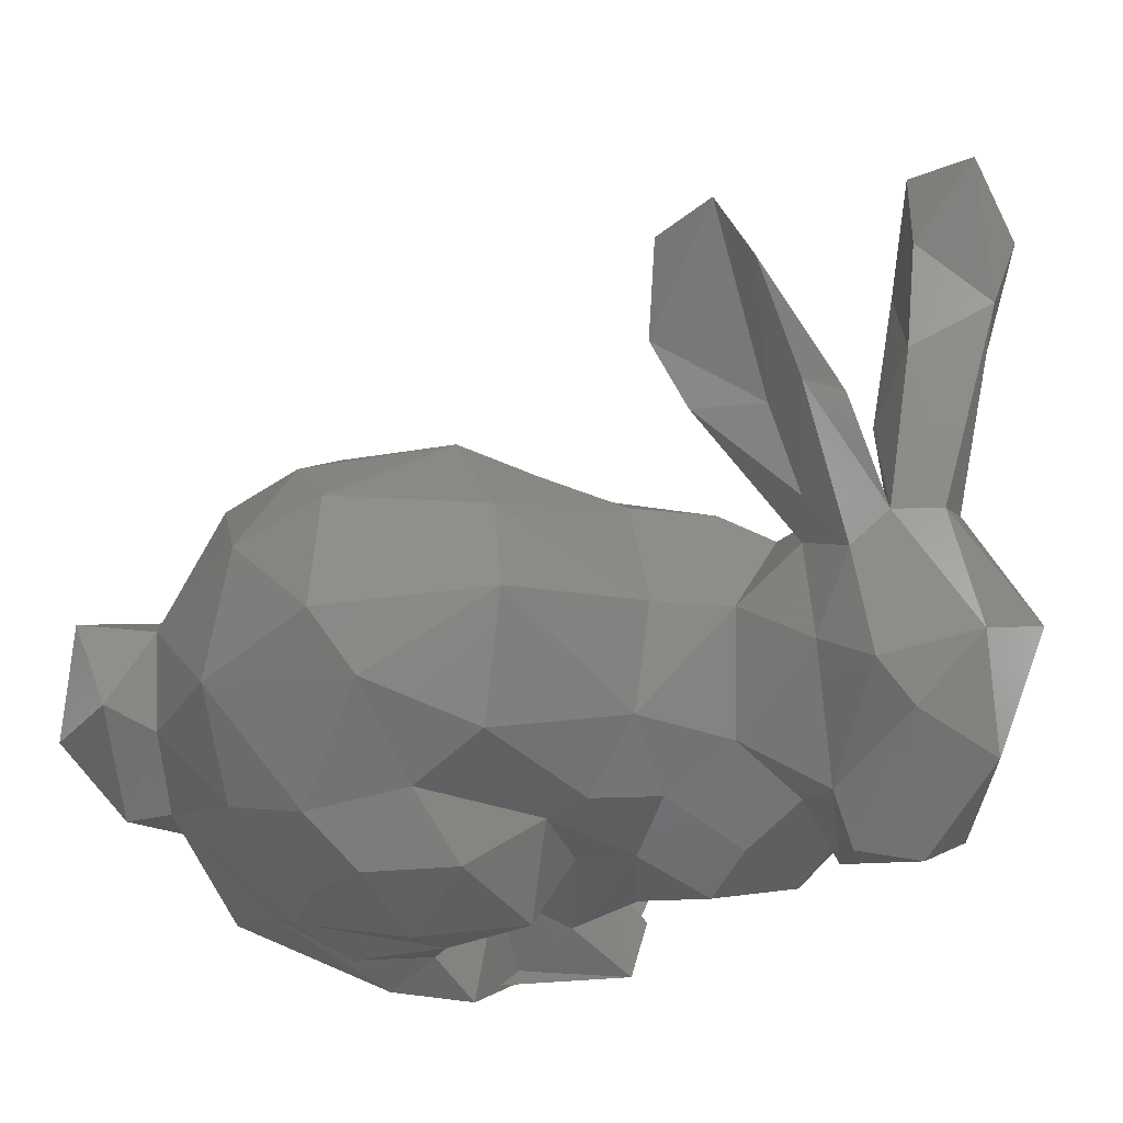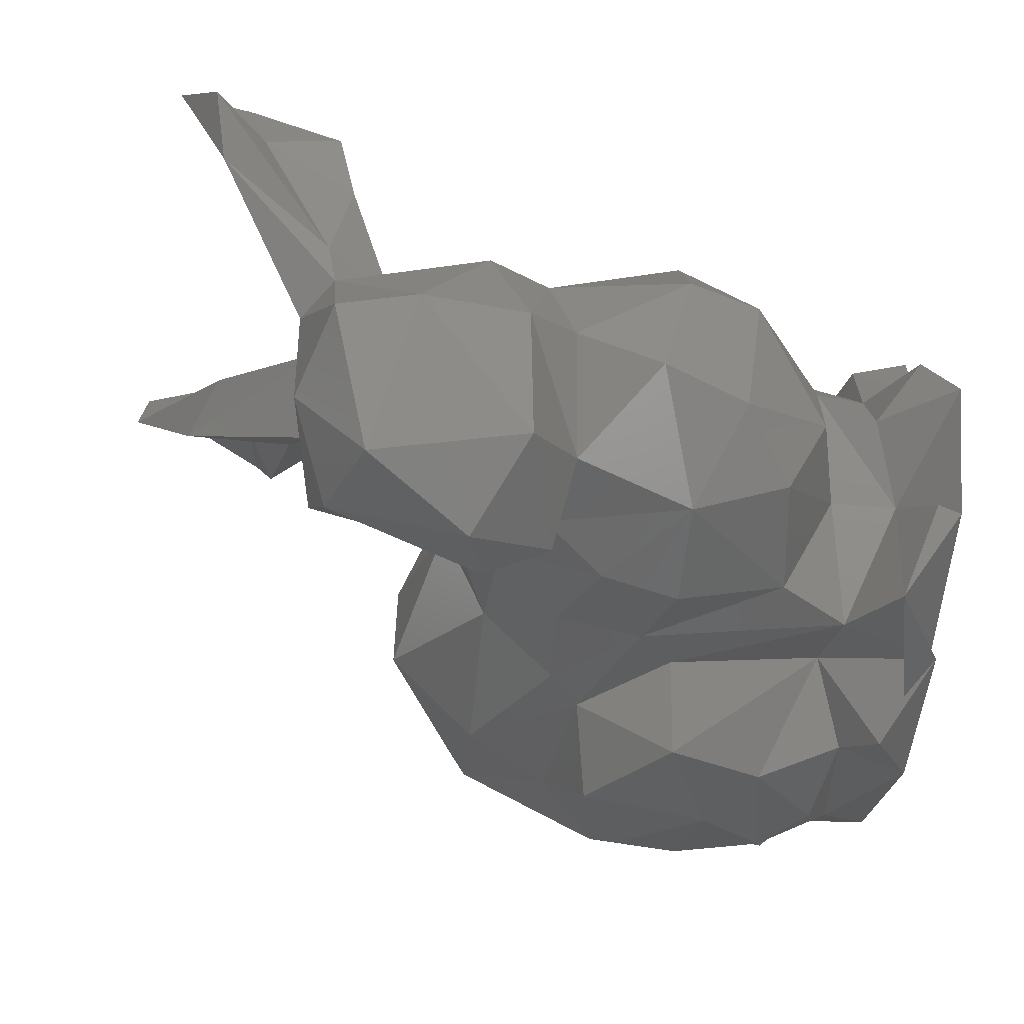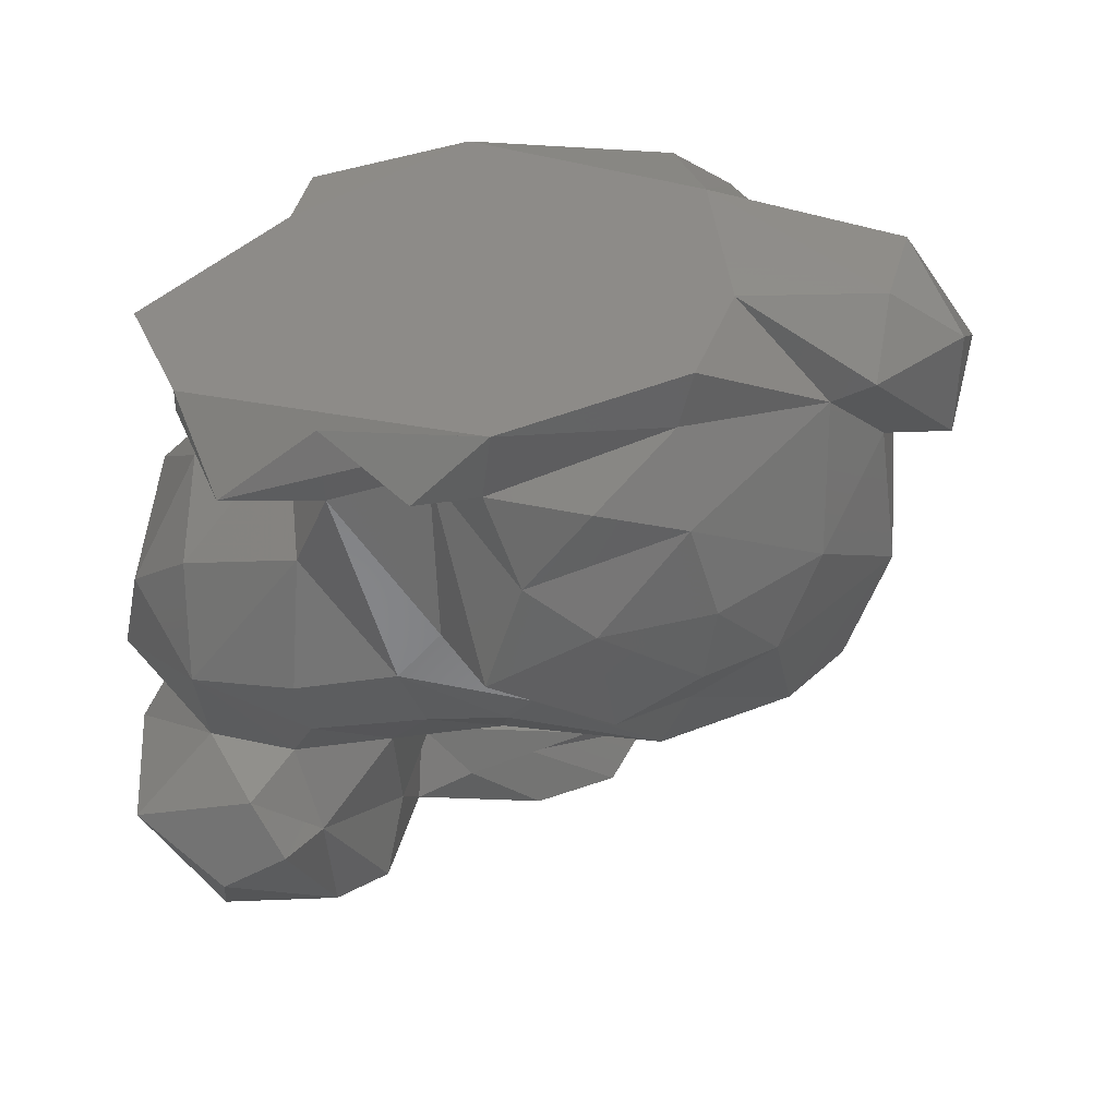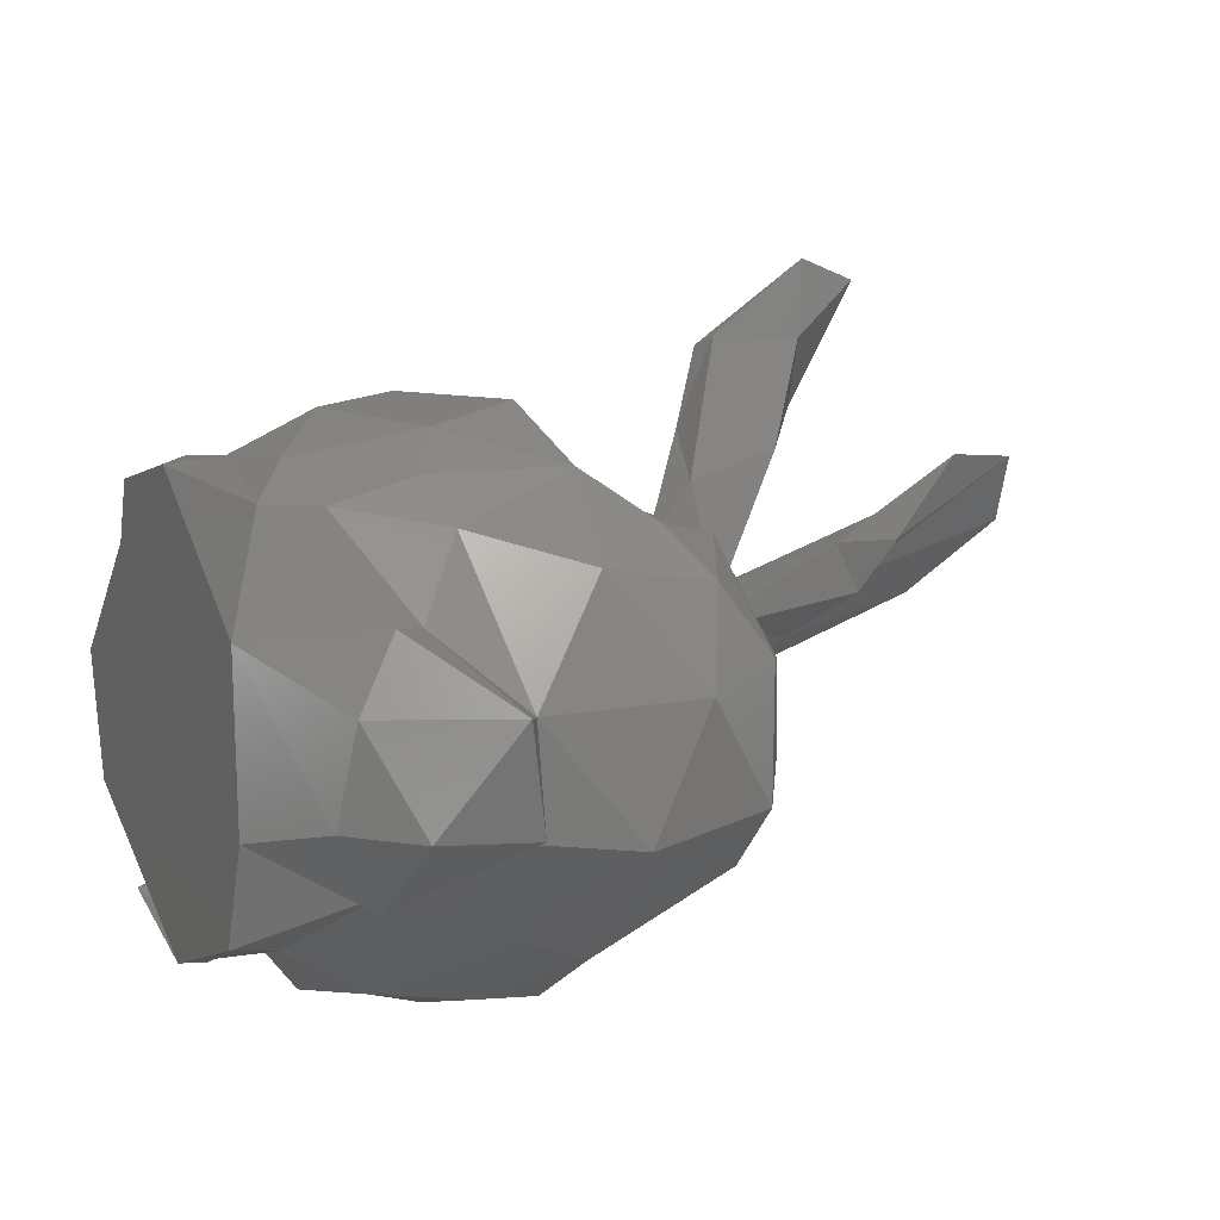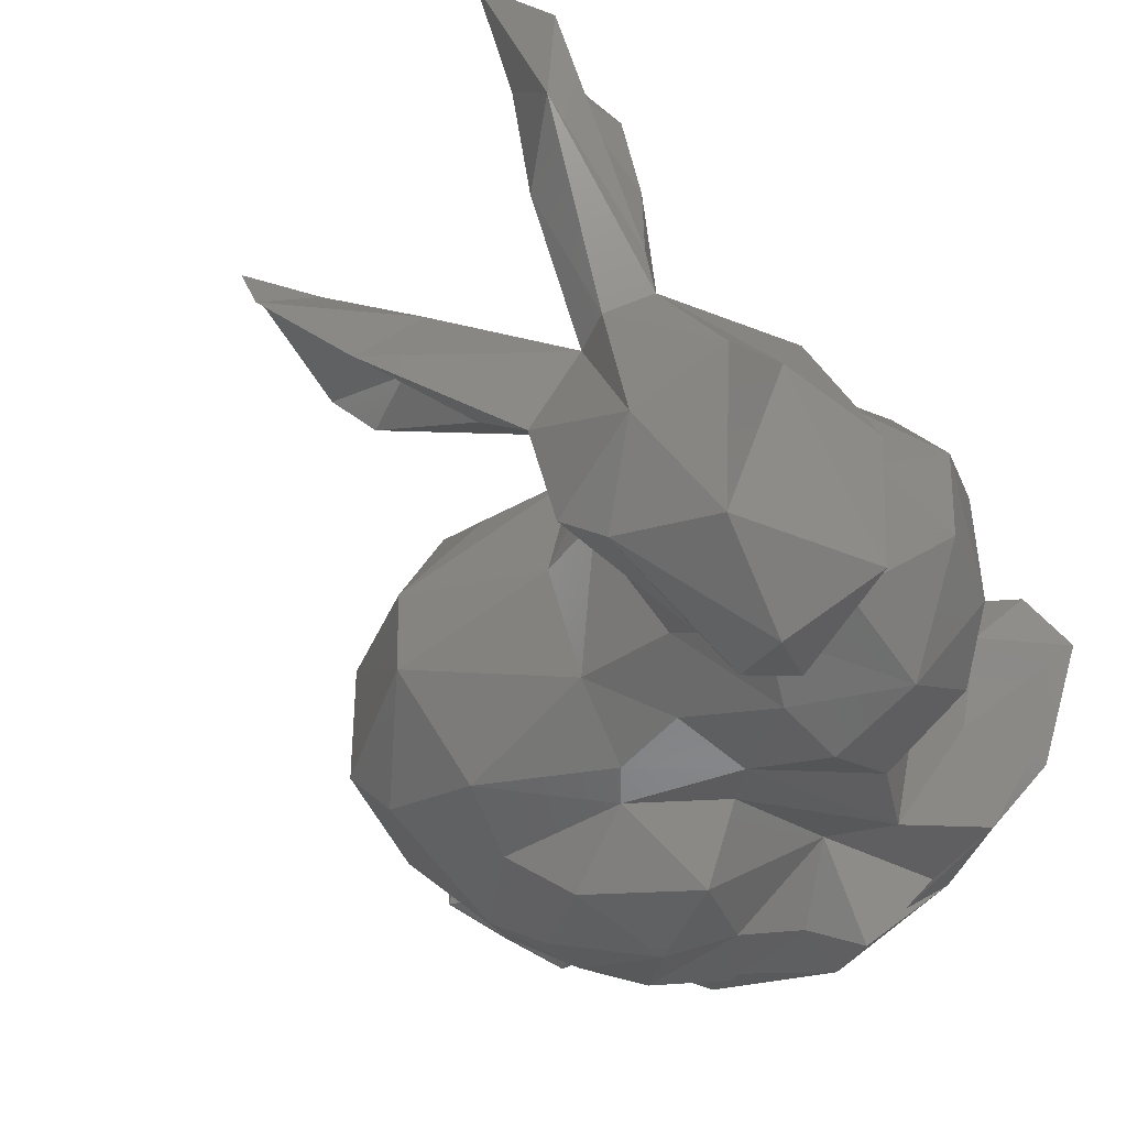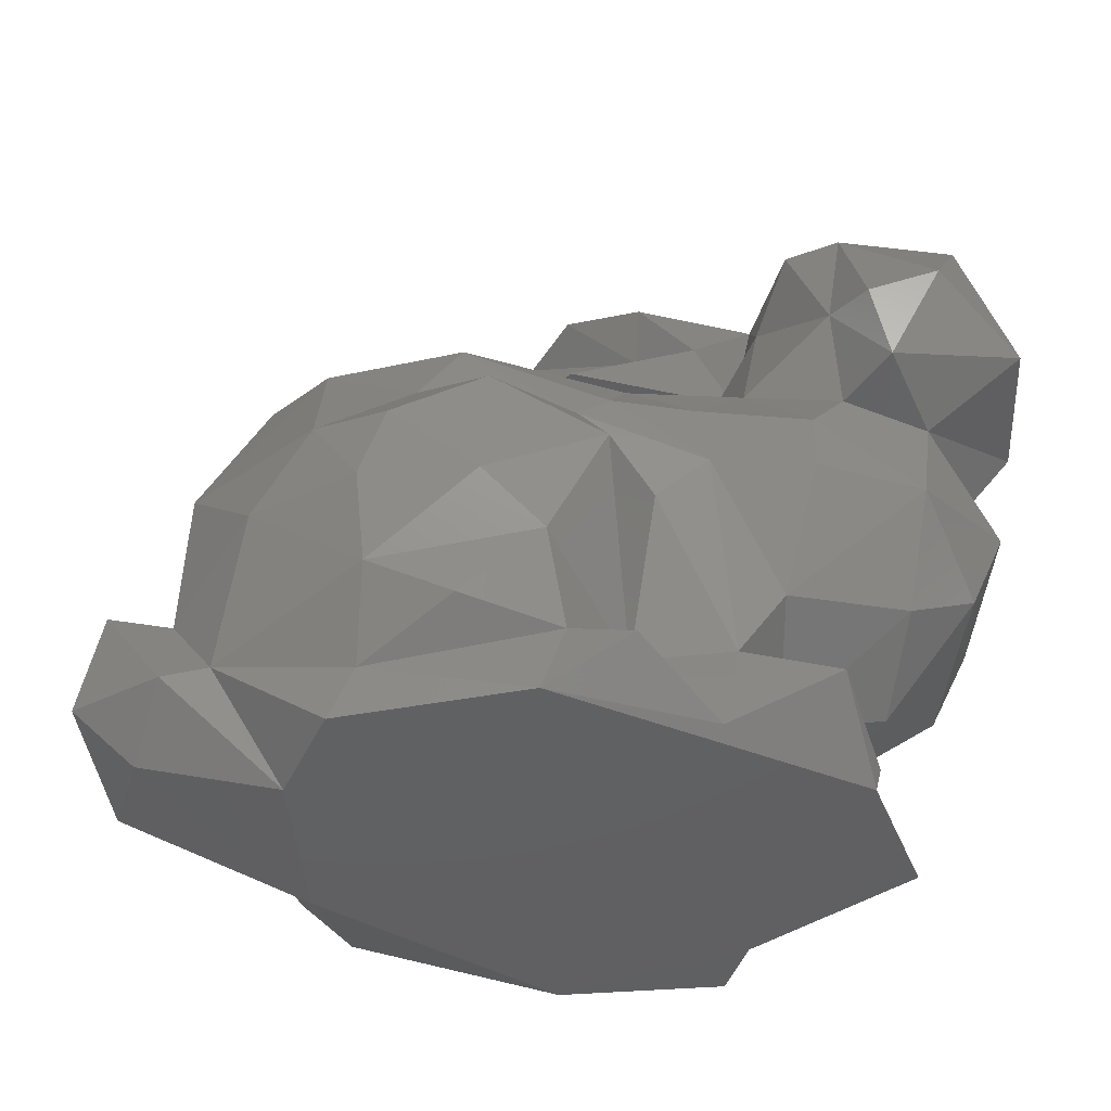
<metadata>
{"format":"stl","ext":"stl","renderer":"f3d","projection":"perspective","resolution":1024,"background":"white","views":[{"elev":-34.9,"azim":-22.7,"up":"+Y"},{"elev":-38.7,"azim":83.1,"up":"+Y"},{"elev":-46.7,"azim":-169.3,"up":"+Y"},{"elev":5.1,"azim":-112.5,"up":"+Y"},{"elev":-37.0,"azim":45.3,"up":"+Y"},{"elev":-42.9,"azim":-1.8,"up":"+Z"}]}
</metadata>
<code>
# stl→obj: 152 verts, 300 faces
v 33.76 -19.9 39.72
v 38.61 -8.274 40.31
v 40.71 -13.23 32.2
v 5.872 -7.877 49.88
v -11.22 -12.92 53.71
v -11.85 -3.429 53.4
v 6.003 -18.36 45.56
v 37.18 -14.27 23.53
v 38.76 -0.4949 28.83
v 35.17 0.2832 21.17
v 37.49 -24.03 59.95
v 34.28 -30.71 49.96
v 26.81 -22.55 63.15
v -31.68 6.793 28.14
v -33.03 -4.003 37.58
v -35.88 -4.489 20.83
v 32.05 -23.66 28.52
v 25.85 -21.5 41.84
v 22.33 -24.95 35.73
v 29.64 -27.89 41.7
v 27.72 -29.9 47.98
v -6.941 -31.63 33.45
v -7.527 -33.29 20.64
v -15.62 -31.71 28.7
v -17.02 -29.91 12.82
v -1.847 -31.15 15.81
v -9.314 -30.73 8.795
v -17.3 -25.5 4.887
v -0.07504 -27.98 7.413
v -27.78 5.137 40.19
v 17.01 -18.52 45.13
v -13.47 -26.06 36.87
v -9.414 -23.36 45.31
v 1.031 -25.58 35.23
v -17.99 -30.96 21.91
v 12.8 -24.87 30.42
v 21.98 -26.78 28.33
v -34.26 -14.56 18.26
v -34.22 -19.67 8.336
v -40.32 -13.7 19.91
v -11.29 11.63 35.54
v -22.54 9.685 37.44
v -18.81 14.56 30.9
v 3.61 10.88 77.71
v -4.732 14.51 75.53
v 4.256 5.711 67.59
v 19.07 -22.13 16.89
v 12.01 -22.62 38.9
v 14.54 -22.86 9.74
v 12.74 -25.02 0.003994
v 23.13 -25.26 5.935
v 7.872 -24.25 26.48
v 5.507 -20.65 10.35
v 4.102 -24.27 38.33
v -30.05 -18.88 10.16
v 3.433 -32.26 25.84
v 24.78 -24.86 49.91
v -33.52 -16.37 31.86
v -27.52 -24.17 22.99
v -43.52 -3.561 17.53
v -42.33 -13.02 9.868
v -38.66 -3.641 5.243
v 22.03 -18.97 64.58
v 8.8 0.1597 77.67
v 8.556 1.91 71.31
v 1.468 7.755 83.72
v -27.48 -14.45 45.48
v -22 -20.27 44.66
v 19.45 -7.865 65.72
v 14.04 -4.369 66.88
v -2.264 14.16 83.01
v -3.149 6.431 70.31
v 19.25 -14.09 58.5
v 1.617 0.9999 68.62
v -19.55 -24.69 0.0003939
v -22.28 -27.47 30.52
v 24.71 33.97 73.78
v 27.21 25.92 64.78
v 29.91 24.96 63.85
v 20.14 -0.3132 60.13
v 32.13 18.4 75.85
v 24.83 14.17 70.84
v 24.94 25.74 73.47
v 14.17 -7.608 51.9
v 23.6 -0.1364 12.72
v 29.02 -9.175 13.76
v 28.1 31.87 81.29
v -26.8 -1.759 46.02
v 17.9 -3.851 59.37
v 5.504 -30.95 4.703
v -2.307 -29.13 0.0009623
v -36.4 -12.75 4.074
v 19.72 11.67 31.32
v 3.37 12.8 34.12
v 10.59 11.57 25.81
v 19.97 -11.57 4.635
v 26.74 -16.35 2.476
v -36.21 2.955 9.121
v -21.56 0.8283 0.0002255
v 25.65 10.87 61.54
v 40.97 -7.124 55.58
v 42.26 -24.49 45
v 4.817 15.98 12.61
v 8.222 4.432 8.945
v 43.27 -10.6 45.32
v 37.54 1.55 48.52
v 33.76 2.114 42.21
v 41.78 -10.09 63.65
v 33.53 0.8764 63.61
v 25.05 -1.176 64.5
v -31.8 2.519 12.87
v -23.15 11.79 7.508
v -26.9 10.02 17.4
v -23.34 -15.24 0.002015
v 33.02 -14.38 66.79
v 29.89 -1.228 66.77
v 14.13 5.289 48.87
v 19.16 -10.92 11.15
v 15.16 2.816 74.66
v 34.49 25.88 77.18
v 6.555 10.96 39.83
v 33.08 5.811 64.4
v 23.6 9.393 38.34
v 24.97 9.348 20.85
v 32.16 7.774 28.52
v 24.14 -3.621 6.884
v 31.22 -4.663 0.001164
v -21.8 14.18 16.1
v 28.74 4.054 57.85
v 19.96 2.679 50.39
v 18.82 6.194 16.38
v 30.2 23.56 71.81
v 30.75 16.28 62.15
v -4.573 19.99 30.69
v 5.003 18.19 30.61
v 5.784 20.68 22.78
v 3.708 15.09 6.491
v 11.13 14.85 4.681
v 15.7 12.6 0.02408
v 17.44 6.693 0.0003639
v 27.56 1.754 2.538
v 18.46 3.908 6.27
v -5.092 5.271 48.09
v 5.589 5.772 46.06
v -13.36 8.144 46.33
v 0.6038 14.45 0.0001769
v -13.69 17.86 19.49
v -12.4 15.24 6.788
v -18.39 11.85 3.116
v -0.9965 19.39 13.49
v 26.15 -16.76 -0.0002347
v 30.47 -18.67 18.46
f 1 2 3
f 4 5 6
f 4 7 5
f 8 9 10
f 11 12 13
f 14 15 16
f 1 17 18
f 18 17 19
f 12 20 21
f 22 23 24
f 25 26 27
f 27 28 25
f 28 27 29
f 14 30 15
f 31 18 19
f 32 33 34
f 25 23 26
f 35 23 25
f 23 35 24
f 36 19 37
f 38 39 40
f 41 42 43
f 44 45 46
f 37 47 36
f 24 32 22
f 48 31 19
f 49 36 47
f 19 36 48
f 50 49 51
f 36 49 52
f 50 53 49
f 31 48 7
f 48 36 54
f 49 53 52
f 48 54 7
f 34 36 52
f 34 54 36
f 38 55 39
f 56 26 23
f 56 23 22
f 54 34 33
f 7 54 33
f 29 27 26
f 21 20 57
f 57 20 18
f 57 13 21
f 58 59 38
f 60 61 62
f 63 13 57
f 64 65 66
f 67 68 58
f 57 18 31
f 69 70 64
f 71 65 72
f 63 57 73
f 65 74 72
f 55 28 75
f 32 76 68
f 77 78 79
f 73 57 31
f 76 32 24
f 21 13 12
f 58 76 59
f 58 68 76
f 44 46 80
f 81 82 83
f 31 84 73
f 46 72 74
f 10 85 86
f 64 70 65
f 77 87 83
f 88 15 30
f 24 35 76
f 69 89 70
f 38 59 55
f 65 70 74
f 29 90 91
f 61 39 92
f 70 89 74
f 59 25 55
f 66 65 71
f 93 94 95
f 68 33 32
f 59 76 35
f 35 25 59
f 40 39 61
f 28 29 91
f 55 25 28
f 96 97 51
f 98 62 99
f 82 100 78
f 11 101 102
f 103 104 95
f 49 96 51
f 105 106 107
f 108 109 101
f 82 110 100
f 111 99 112
f 113 111 112
f 71 72 45
f 2 9 3
f 2 105 107
f 42 30 14
f 82 78 83
f 55 75 114
f 113 16 111
f 14 16 113
f 45 72 46
f 69 63 73
f 60 62 98
f 89 69 73
f 67 58 15
f 40 61 60
f 78 77 83
f 15 58 16
f 62 61 92
f 115 63 69
f 40 60 16
f 84 31 7
f 115 116 108
f 38 40 16
f 89 73 84
f 38 16 58
f 4 117 84
f 110 82 116
f 108 116 109
f 69 110 115
f 11 13 115
f 88 67 15
f 49 47 118
f 119 64 66
f 81 83 87
f 115 13 63
f 116 82 81
f 107 9 2
f 120 81 87
f 34 22 32
f 68 67 5
f 33 5 7
f 5 67 88
f 101 106 105
f 115 110 116
f 84 7 4
f 33 68 5
f 5 88 6
f 121 94 93
f 29 26 53
f 56 22 34
f 71 45 44
f 34 52 56
f 81 122 109
f 50 90 53
f 108 11 115
f 19 17 37
f 11 102 12
f 90 29 53
f 89 80 46
f 123 124 125
f 126 127 96
f 26 56 53
f 128 43 113
f 129 130 107
f 17 3 8
f 64 110 69
f 56 52 53
f 131 95 104
f 109 116 81
f 119 44 80
f 96 85 126
f 96 118 85
f 17 1 3
f 77 132 87
f 132 120 87
f 77 79 132
f 122 120 132
f 132 79 133
f 41 134 94
f 95 135 136
f 94 135 95
f 132 133 122
f 102 101 105
f 81 120 122
f 95 136 103
f 104 103 137
f 138 139 140
f 137 138 104
f 11 108 101
f 129 122 133
f 126 141 127
f 44 119 66
f 3 9 8
f 107 125 9
f 10 9 125
f 142 138 140
f 109 122 129
f 106 109 129
f 85 142 126
f 85 131 142
f 109 106 101
f 119 110 64
f 100 129 133
f 66 71 44
f 143 144 6
f 141 126 142
f 43 134 41
f 30 145 88
f 138 142 104
f 94 121 143
f 98 111 60
f 107 130 123
f 46 74 89
f 123 130 117
f 135 134 136
f 145 6 88
f 134 135 94
f 144 117 4
f 130 89 84
f 14 43 42
f 121 144 143
f 60 111 16
f 117 130 84
f 144 4 6
f 145 143 6
f 30 42 145
f 141 142 140
f 121 117 144
f 125 124 10
f 138 137 146
f 111 98 99
f 80 129 110
f 129 80 130
f 43 14 113
f 124 93 131
f 130 80 89
f 128 113 112
f 147 43 128
f 93 117 121
f 124 85 10
f 93 95 131
f 131 85 124
f 148 112 149
f 128 112 148
f 148 147 128
f 110 119 80
f 93 124 123
f 42 41 145
f 43 147 134
f 145 94 143
f 131 104 142
f 150 147 148
f 94 145 41
f 136 147 150
f 136 134 147
f 129 107 106
f 148 149 137
f 150 148 137
f 149 146 137
f 107 123 125
f 136 150 103
f 123 117 93
f 150 137 103
f 79 78 133
f 133 78 100
f 1 105 2
f 102 105 1
f 20 102 1
f 47 37 17
f 114 92 39
f 97 151 51
f 91 151 99
f 86 8 10
f 152 8 86
f 17 8 152
f 55 114 39
f 100 110 129
f 1 18 20
f 49 118 96
f 118 86 85
f 152 86 118
f 47 17 152
f 152 118 47
f 92 99 62
f 102 20 12
f 141 140 127
f 99 114 91
f 99 146 149
f 96 151 97
f 28 91 75
f 96 127 151
f 151 91 51
f 91 90 50
f 138 146 139
f 99 149 112
f 151 140 146
f 140 151 127
f 146 140 139
f 51 91 50
f 114 75 91
f 114 99 92
f 151 146 99

</code>
